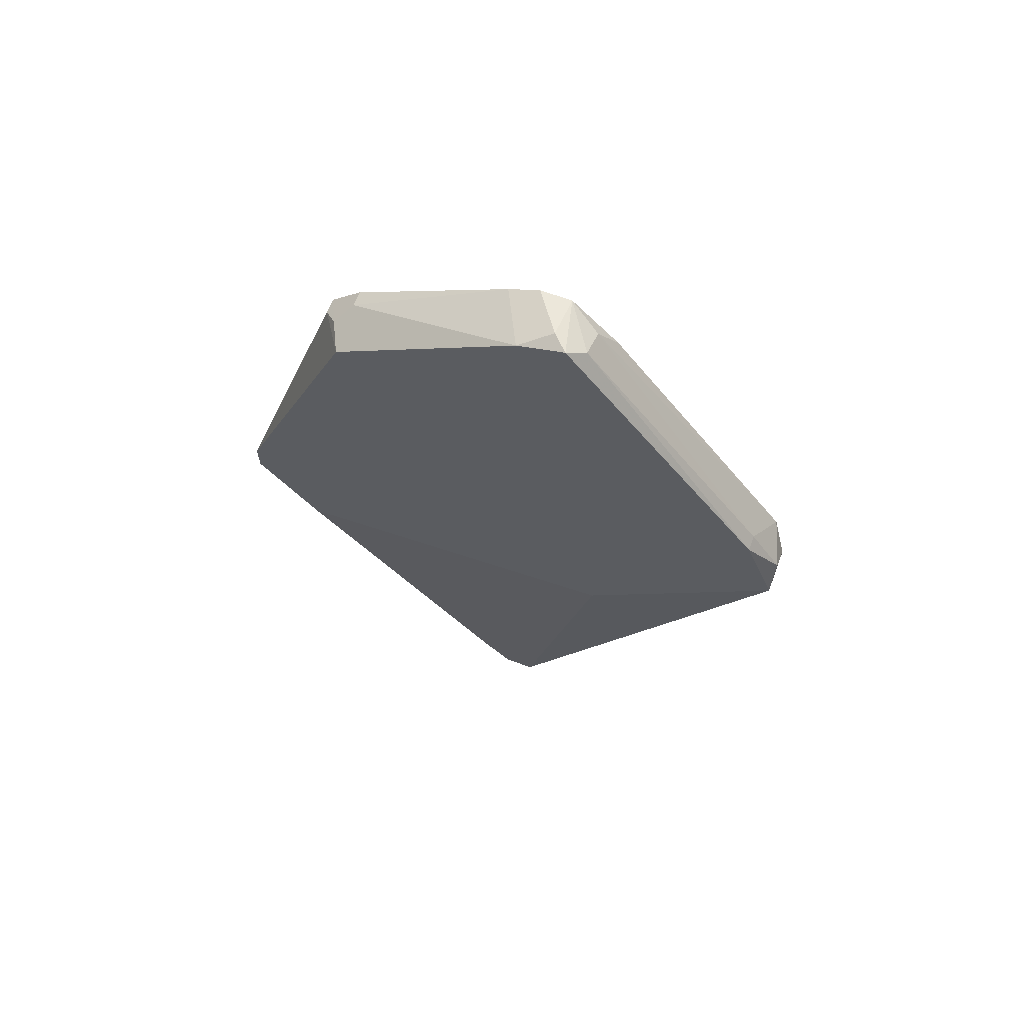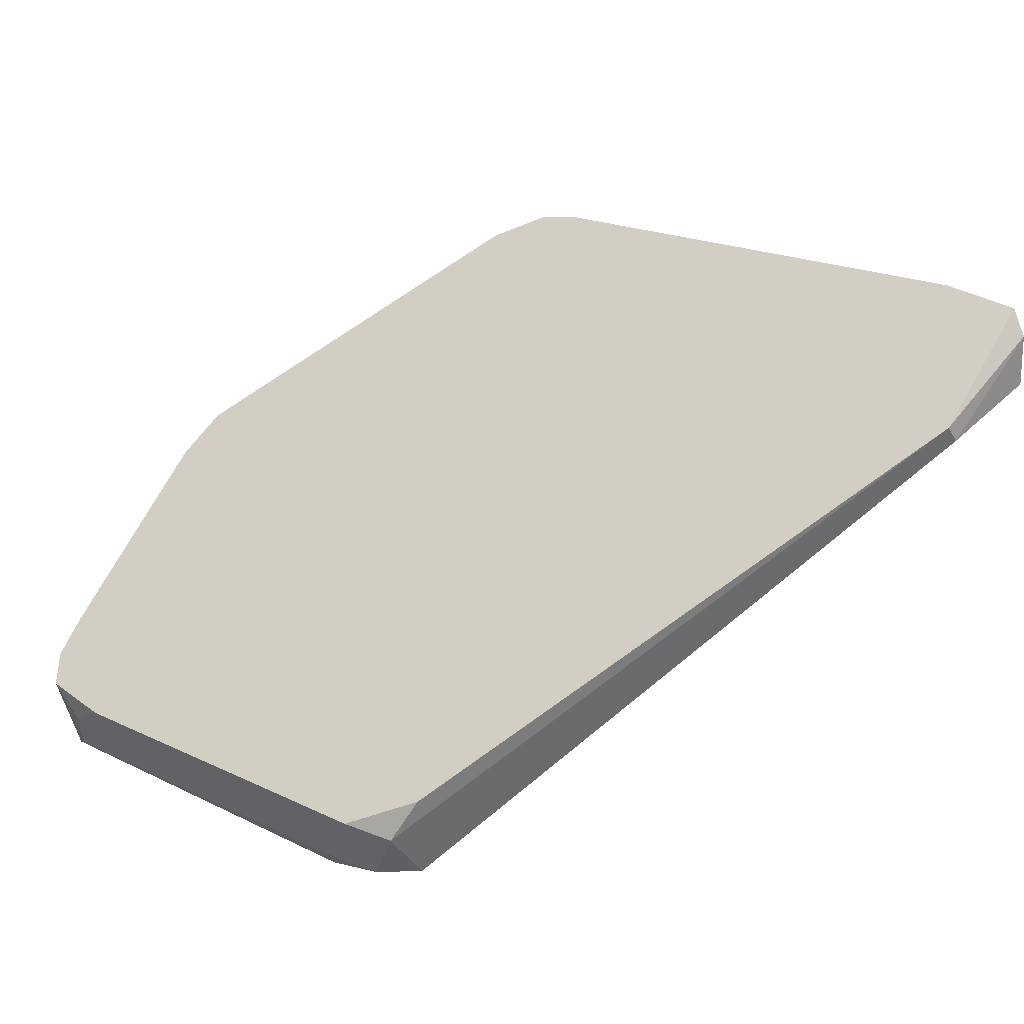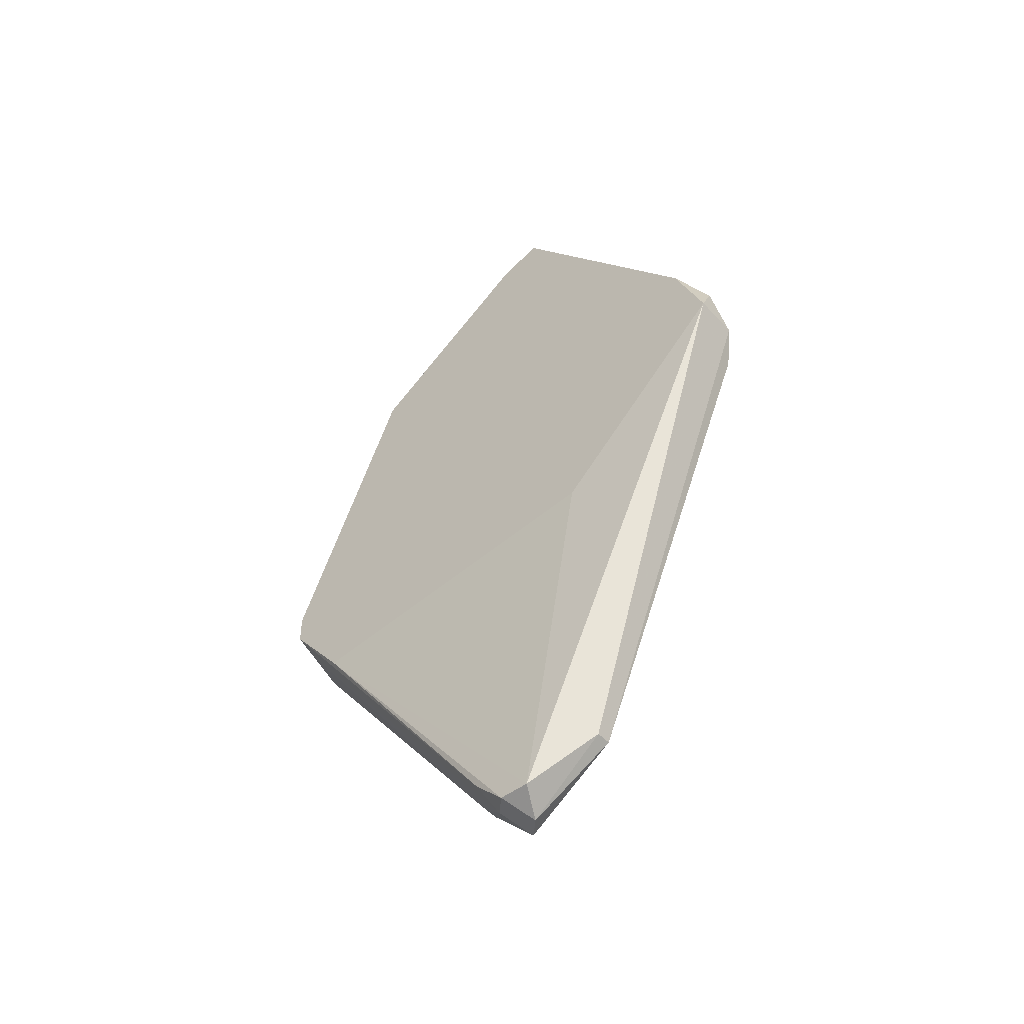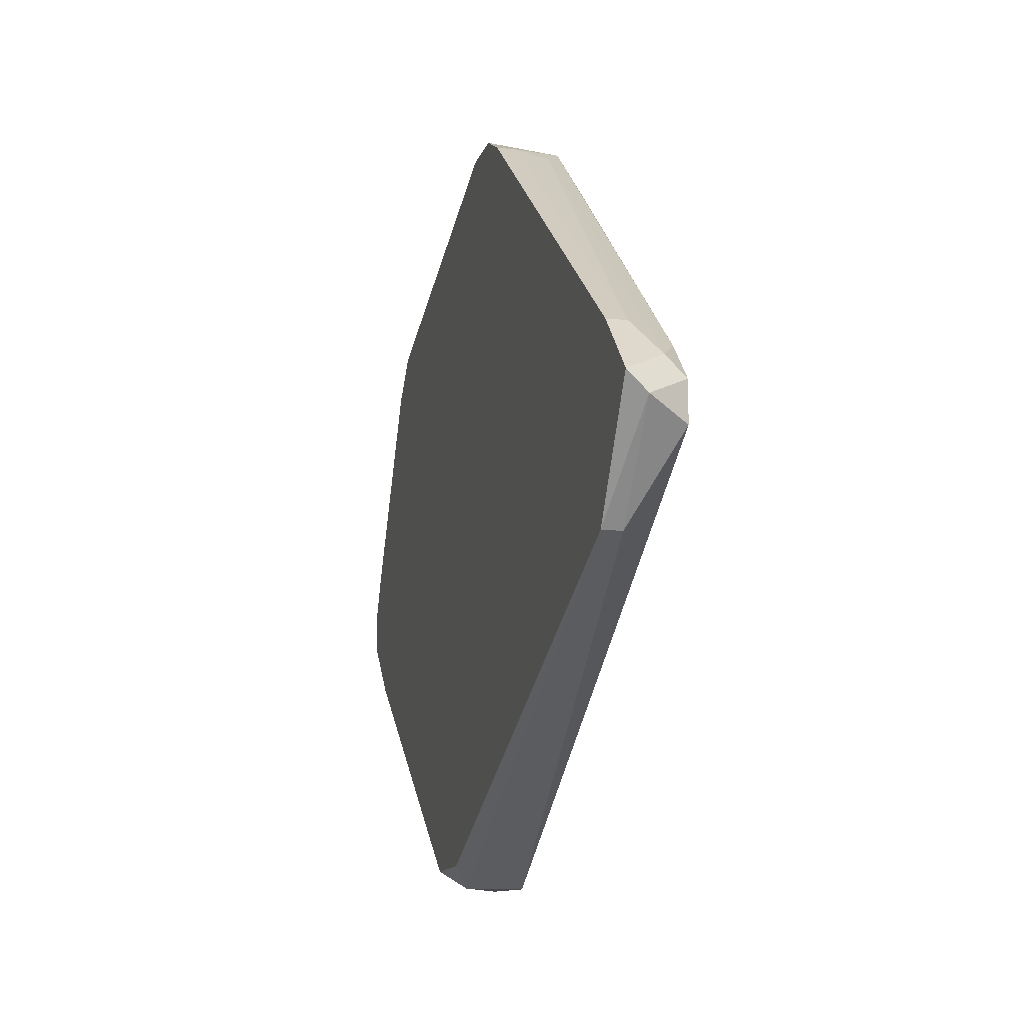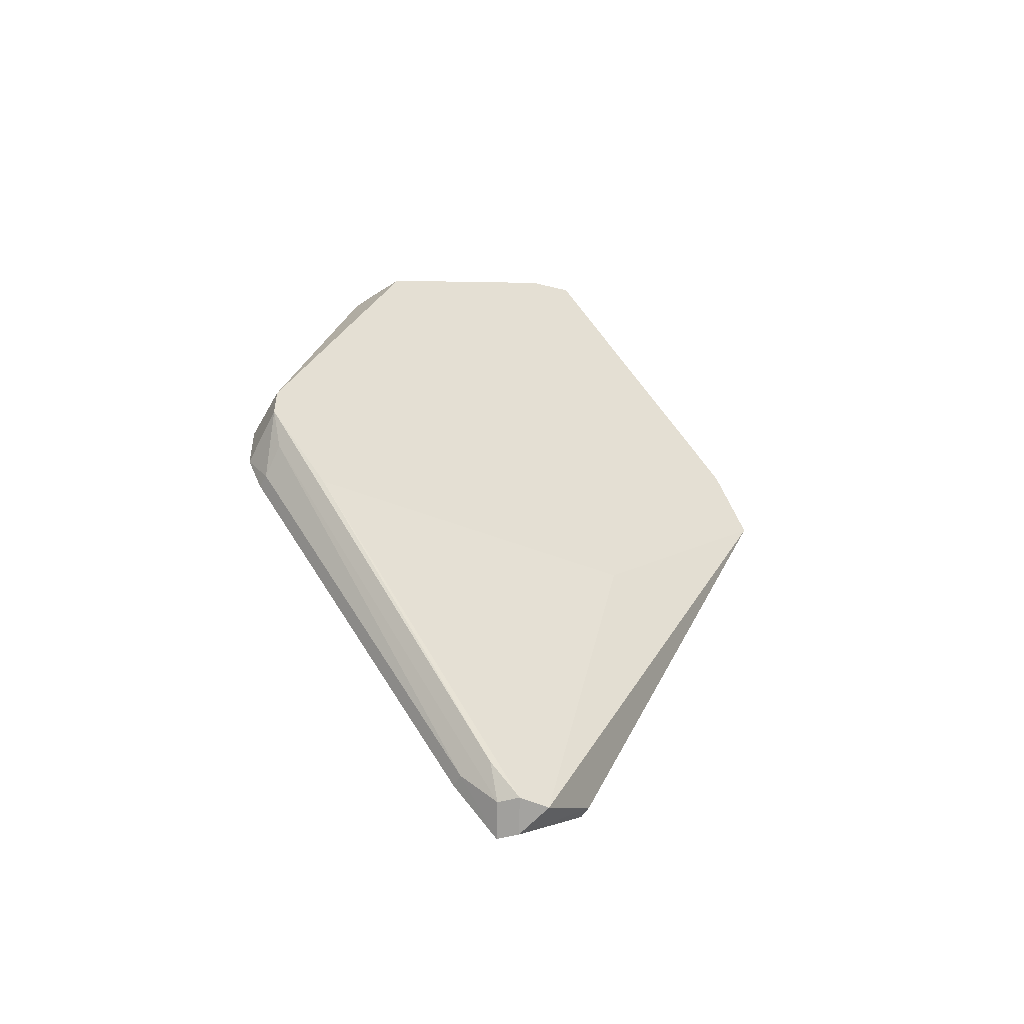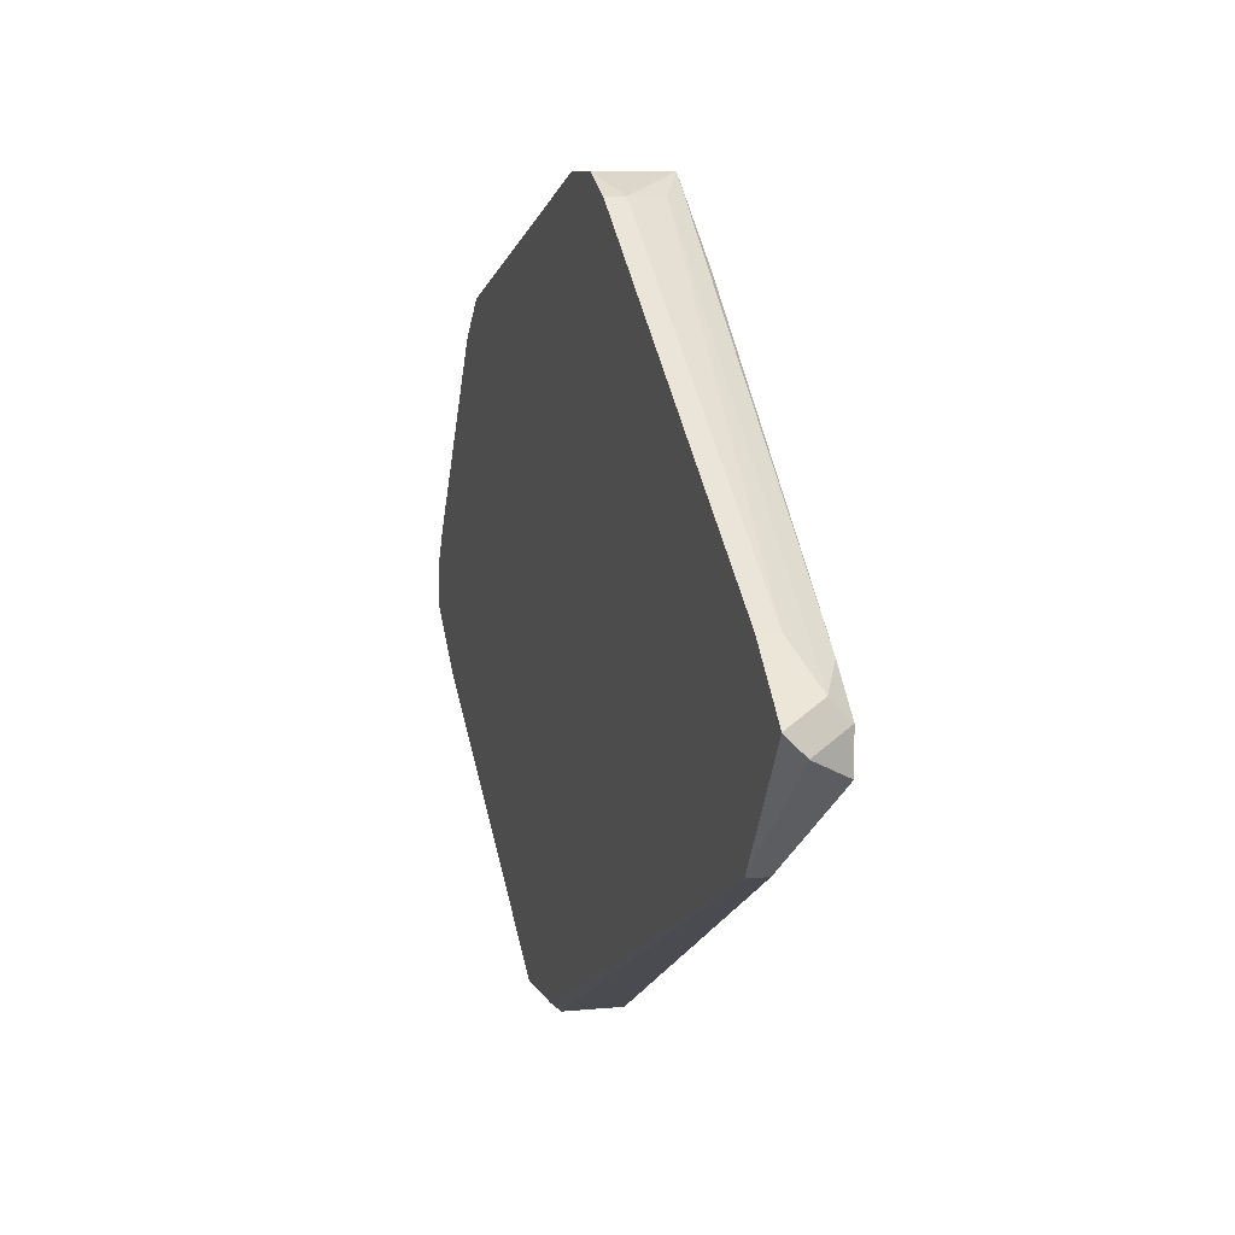
<metadata>
{"format":"obj","ext":"obj","renderer":"f3d","projection":"perspective","resolution":1024,"background":"white","views":[{"elev":64.6,"azim":110.8,"up":"+Y"},{"elev":-40.7,"azim":-62.2,"up":"+Z"},{"elev":-49.0,"azim":130.4,"up":"+Y"},{"elev":-12.4,"azim":-13.7,"up":"+Z"},{"elev":-48.8,"azim":62.1,"up":"+Y"},{"elev":8.2,"azim":-15.6,"up":"+Z"}]}
</metadata>
<code>
v -0.00119 -0.04217 -0.000678
v -0.00119 0.01367 0.01268
v 2.4e-05 0.003958 -0.02252
v 2.4e-05 -0.04217 -0.004313
v 2.4e-05 -0.04217 -0.001888
v 2.4e-05 -0.01424 0.01996
v 2.4e-05 0.0246 -0.005528
v 2.4e-05 0.000317 -0.02496
v 2.4e-05 -0.03974 0.000537
v 2.4e-05 0.02338 -0.007957
v 0.001238 -0.002112 -0.02496
v 0.001238 0.003958 -0.02252
v 0.001238 -0.009392 0.02118
v 0.001238 0.01367 0.01147
v 0.001238 -0.01181 0.02118
v 0.001238 0.0246 -0.006742
v 0.001238 -0.01788 0.01632
v 0.001238 -0.01545 -0.01038
v 0.001238 0.02338 -0.003098
v -0.003618 0.01974 -0.009167
v -0.003618 -0.004541 -0.02374
v -0.003618 -0.009392 0.02118
v -0.003618 -0.04339 -0.001888
v -0.003618 -0.03853 -0.009167
v -0.003618 0.01489 0.01147
v -0.003618 0.01246 0.01389
v -0.003618 -0.01303 0.02118
v -0.003618 0.000317 -0.02374
v -0.003618 -0.01545 0.01996
v -0.003618 0.02217 -0.000678
v -0.003618 -0.03974 0.001752
v -0.003618 0.02338 -0.005528
v -0.003618 0.02338 -0.003098
v -0.002404 -0.002112 -0.02496
v -0.002404 -0.04339 -0.003098
v -0.002404 -0.03853 -0.009167
v -0.002404 0.01489 0.01147
v -0.002404 0.01246 0.01389
v -0.002404 -0.01545 0.01996
v -0.002404 0.02217 -0.007957
v -0.002404 -0.03974 0.001752
f 30 7 33
f 16 13 11
f 28 22 30
f 22 28 24
f 11 13 17
f 22 24 31
f 13 16 14
f 22 13 26
f 30 22 26
f 28 30 32
f 22 31 29
f 4 11 18
f 11 17 18
f 17 4 18
f 24 28 21
f 16 11 12
f 4 35 36
f 11 4 36
f 24 11 36
f 35 24 36
f 14 16 19
f 2 14 19
f 29 31 41
f 24 35 23
f 31 24 23
f 41 31 23
f 28 40 3
f 30 26 25
f 26 2 25
f 11 24 34
f 21 28 34
f 24 21 34
f 13 22 15
f 17 13 15
f 9 17 15
f 32 16 10
f 16 12 10
f 40 32 10
f 12 3 10
f 3 40 10
f 12 11 8
f 28 3 8
f 3 12 8
f 11 34 8
f 34 28 8
f 35 4 5
f 4 17 5
f 17 9 5
f 29 41 39
f 41 6 39
f 6 15 39
f 13 14 38
f 14 2 38
f 26 13 38
f 2 26 38
f 22 29 27
f 15 22 27
f 29 39 27
f 39 15 27
f 16 32 7
f 19 16 7
f 30 19 7
f 28 32 20
f 40 28 20
f 32 40 20
f 6 41 1
f 23 35 1
f 41 23 1
f 9 15 1
f 15 6 1
f 35 5 1
f 5 9 1
f 19 30 37
f 2 19 37
f 30 25 37
f 25 2 37
f 32 30 33
f 7 32 33

</code>
